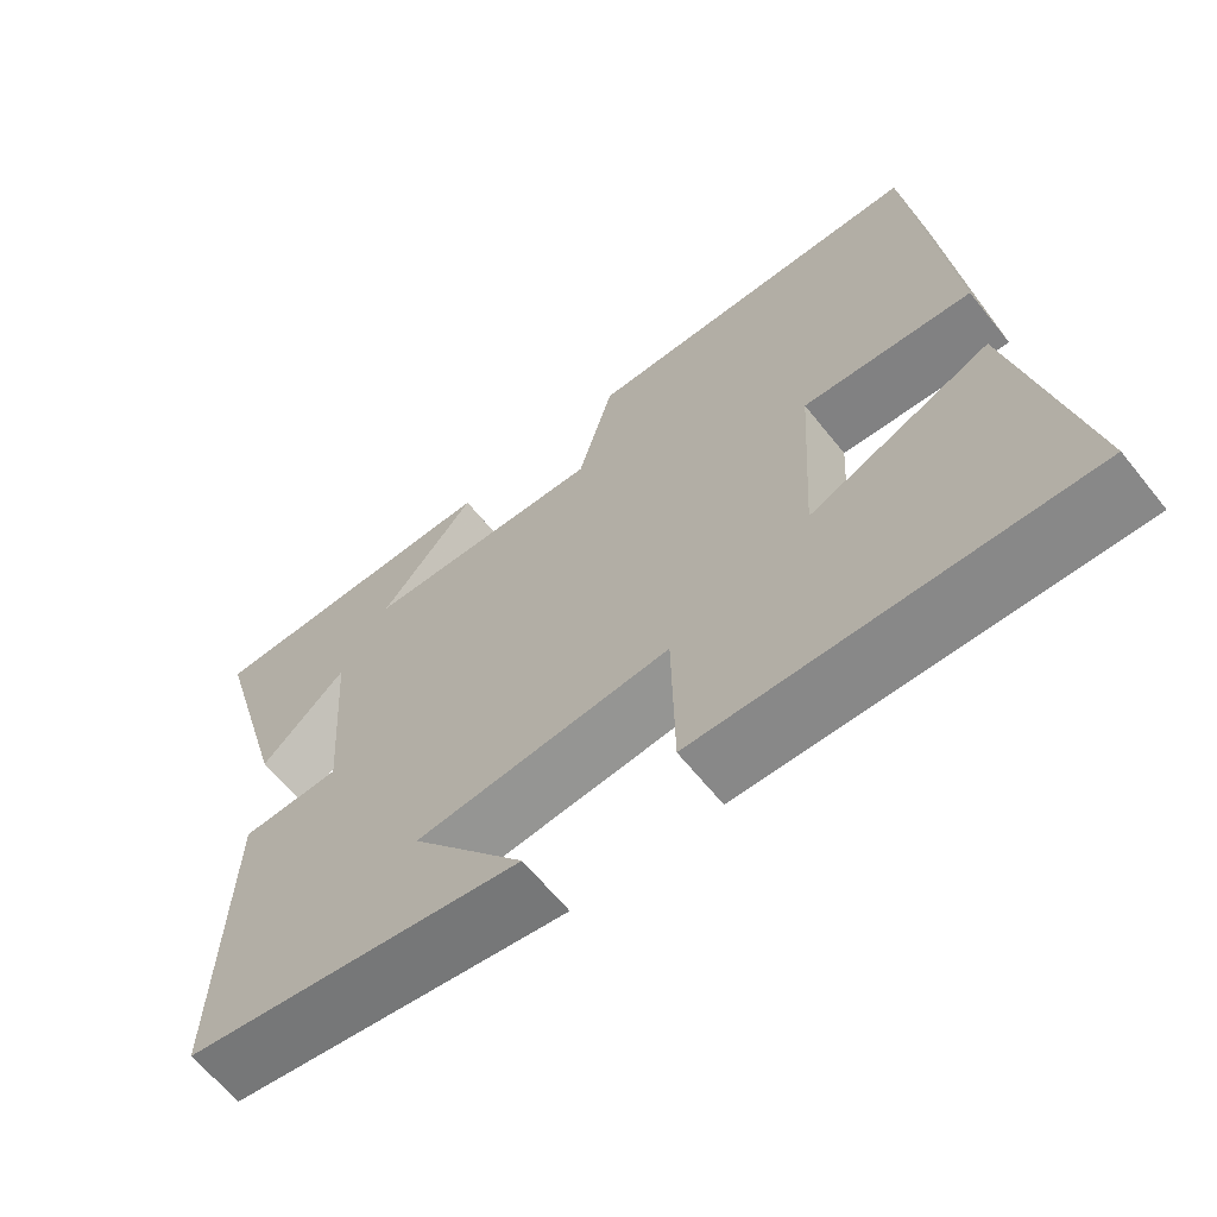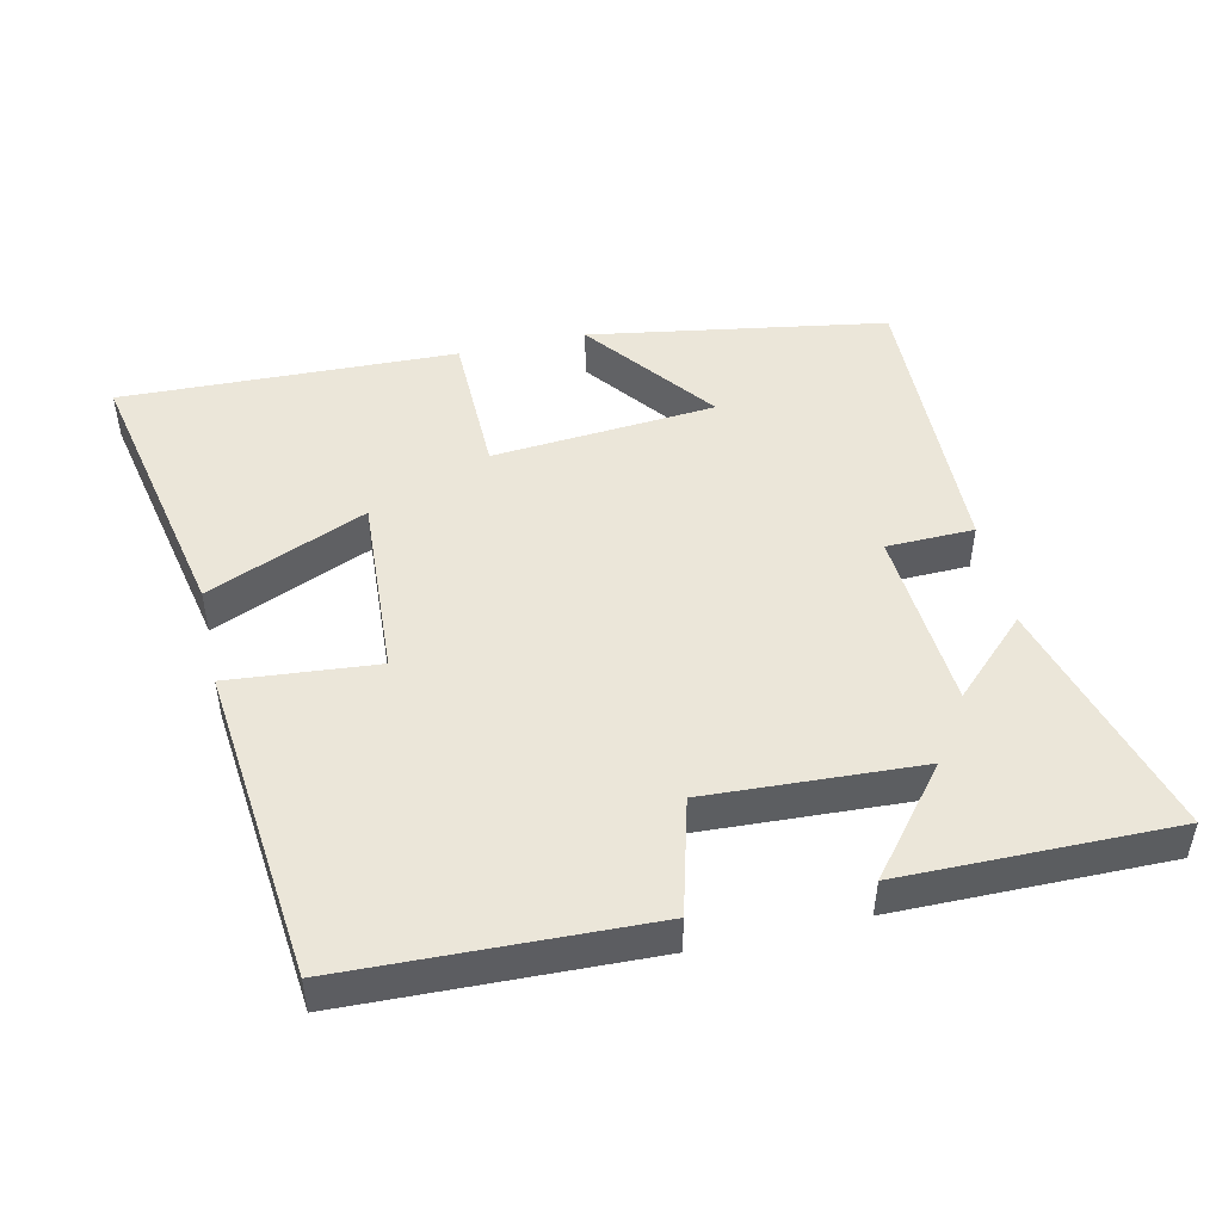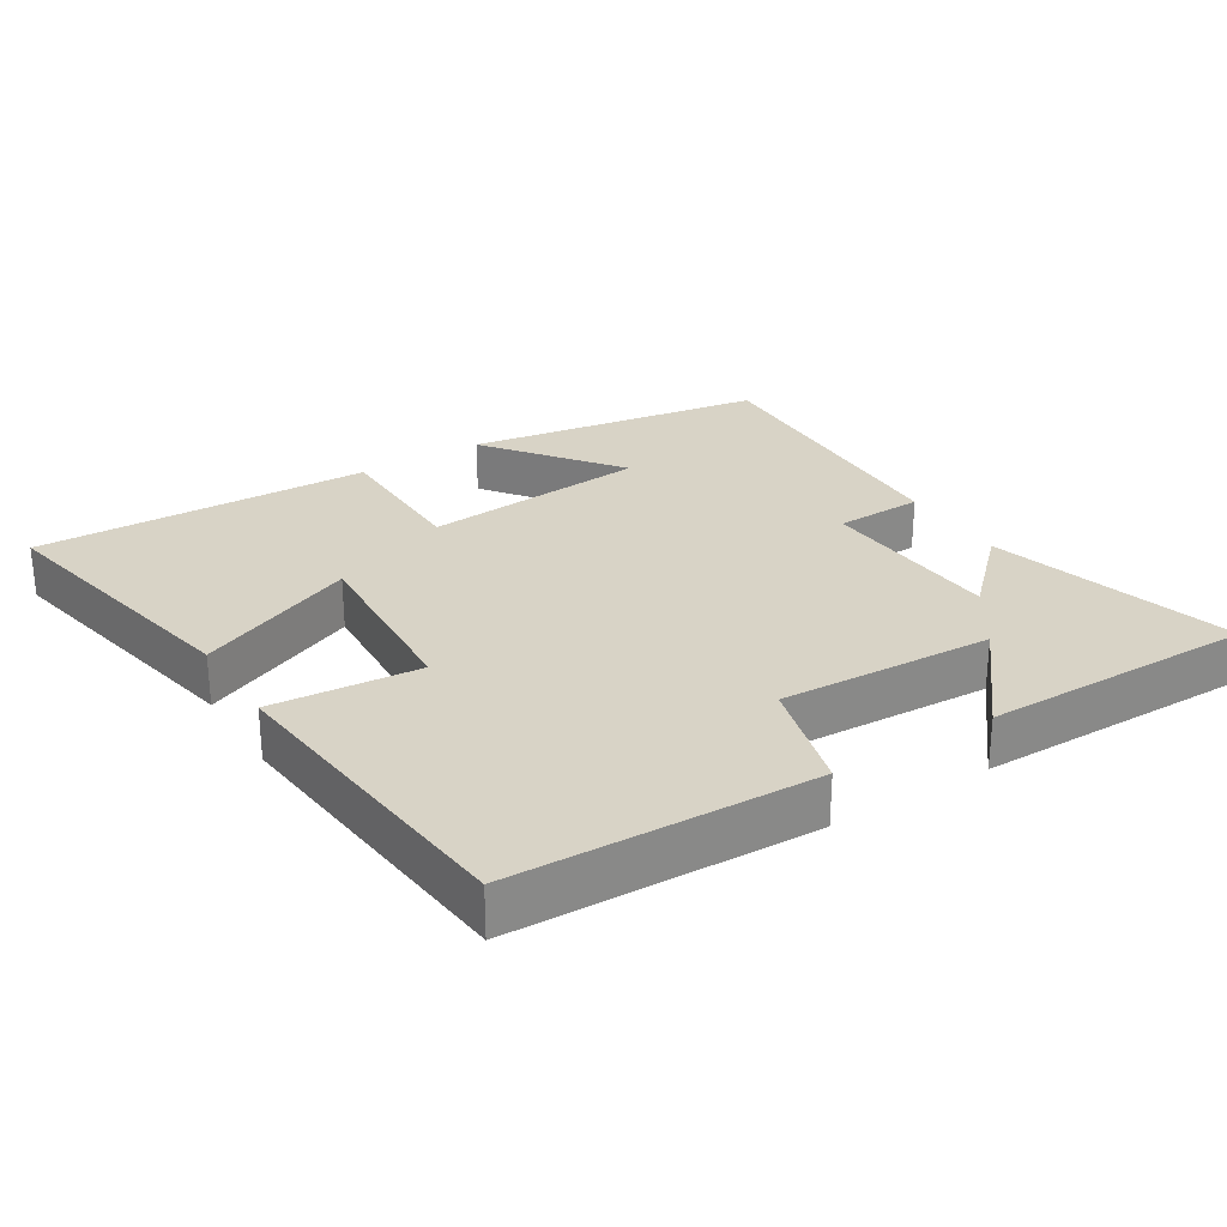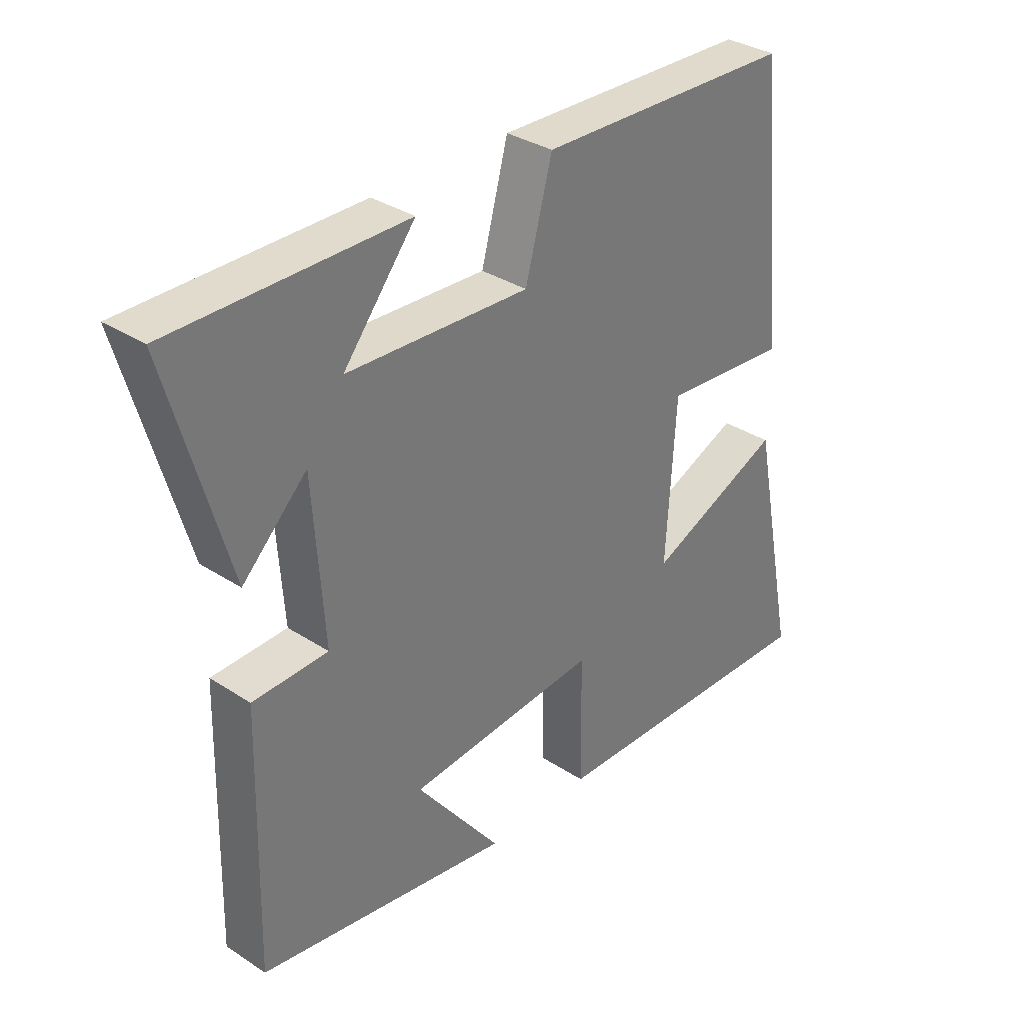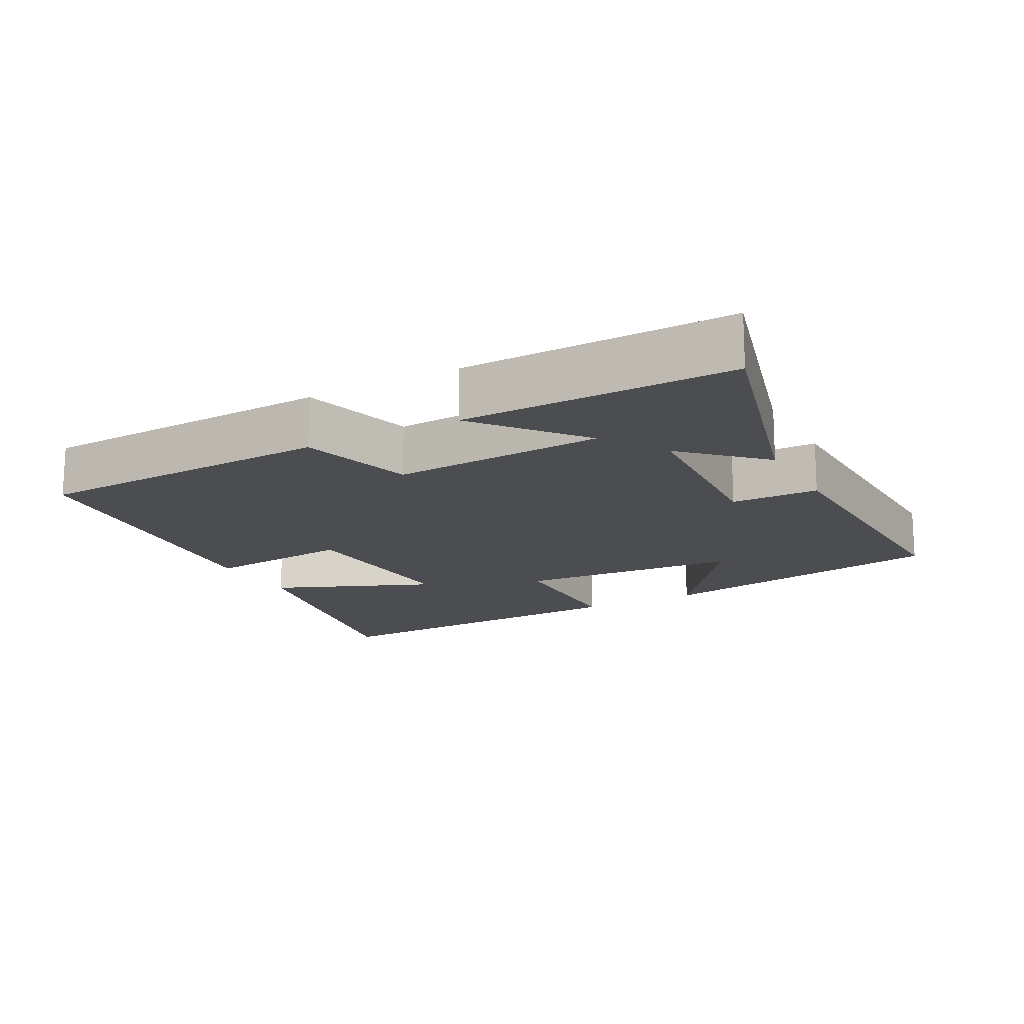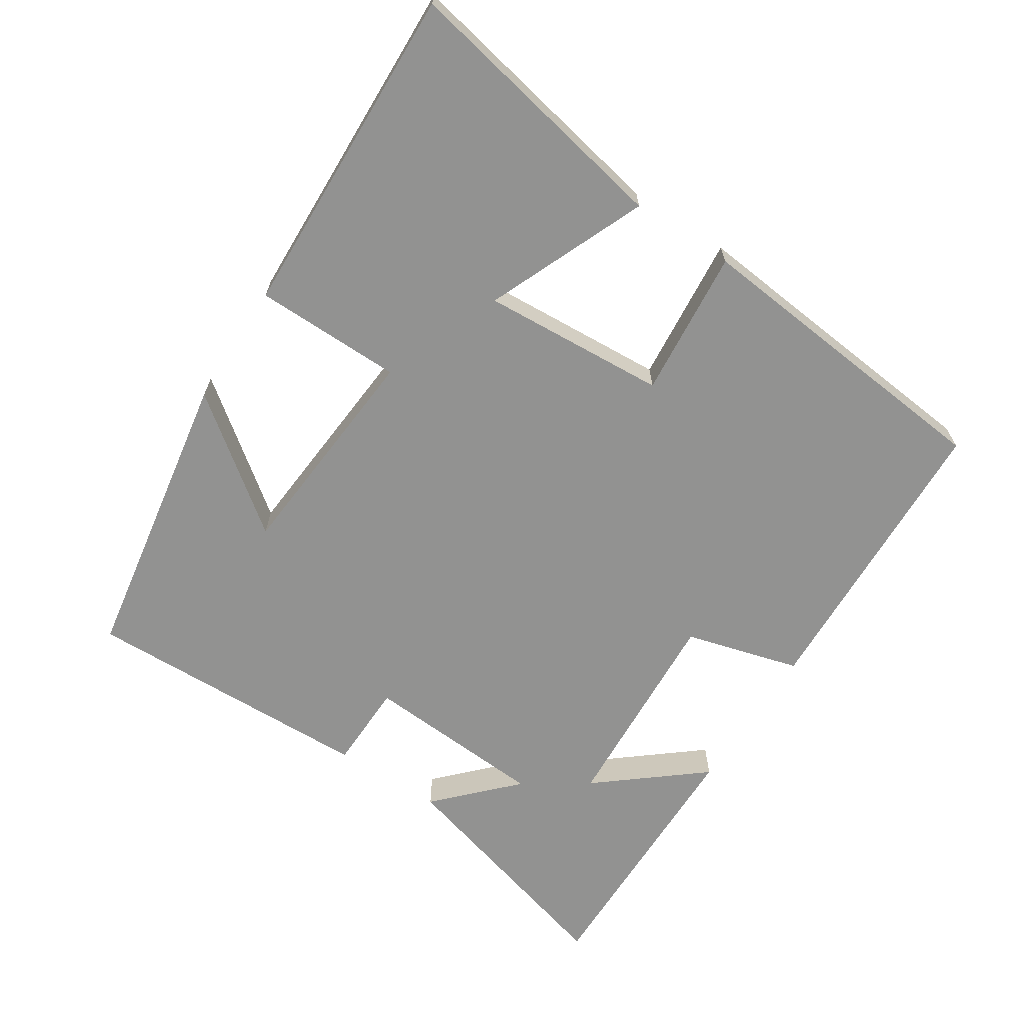
<metadata>
{"format":"obj","ext":"obj","renderer":"f3d","projection":"perspective","resolution":1024,"background":"white","views":[{"elev":-64.1,"azim":-141.2,"up":"+Z"},{"elev":47.8,"azim":-12.8,"up":"+Y"},{"elev":27.8,"azim":-32.0,"up":"+Y"},{"elev":33.6,"azim":131.6,"up":"+Z"},{"elev":-16.1,"azim":28.6,"up":"+Y"},{"elev":-66.3,"azim":-122.8,"up":"+Y"}]}
</metadata>
<code>
v -0.454 0.07 0.485
v -0.021 0.07 0.5
v 0.024 0.07 0.335
v 0.33 0.07 0.351
v 0.209 0.07 0.5
v 0.599 0.07 0.503
v 0.5 0.07 0.152
v 0.392 0.07 0.257
v 0.374 0.07 -0.007
v 0.5 0.07 -0.01
v 0.511 0.07 -0.429
v 0.084 0.07 -0.5
v 0.227 0.07 -0.313
v -0.095 0.07 -0.287
v -0.098 0.07 -0.5
v -0.58 0.07 -0.516
v -0.5 0.07 -0.12
v -0.271 0.07 -0.217
v -0.287 0.07 0.049
v -0.5 0.07 0.03
v -0.454 0 0.485
v -0.021 0 0.5
v 0.024 0 0.335
v 0.33 0 0.351
v 0.209 0 0.5
v 0.599 0 0.503
v 0.5 0 0.152
v 0.392 0 0.257
v 0.374 0 -0.007
v 0.5 0 -0.01
v 0.511 0 -0.429
v 0.084 0 -0.5
v 0.227 0 -0.313
v -0.095 0 -0.287
v -0.098 0 -0.5
v -0.58 0 -0.516
v -0.5 0 -0.12
v -0.271 0 -0.217
v -0.287 0 0.049
v -0.5 0 0.03
f 1 2 3
f 20 1 3
f 19 20 3
f 18 19 3 4
f 15 16 17 18
f 14 15 18
f 13 14 18 4
f 10 11 12 13
f 9 10 13
f 8 9 13 4
f 7 8 4
f 4 5 6 7
f 23 22 21
f 23 21 40
f 23 40 39
f 24 23 39 38
f 38 37 36 35
f 38 35 34
f 24 38 34 33
f 33 32 31 30
f 33 30 29
f 24 33 29 28
f 24 28 27
f 27 26 25 24
f 1 21 22 2
f 2 22 23 3
f 3 23 24 4
f 4 24 25 5
f 5 25 26 6
f 6 26 27 7
f 7 27 28 8
f 8 28 29 9
f 9 29 30 10
f 10 30 31 11
f 11 31 32 12
f 12 32 33 13
f 13 33 34 14
f 14 34 35 15
f 15 35 36 16
f 16 36 37 17
f 17 37 38 18
f 18 38 39 19
f 19 39 40 20
f 20 40 21 1

</code>
